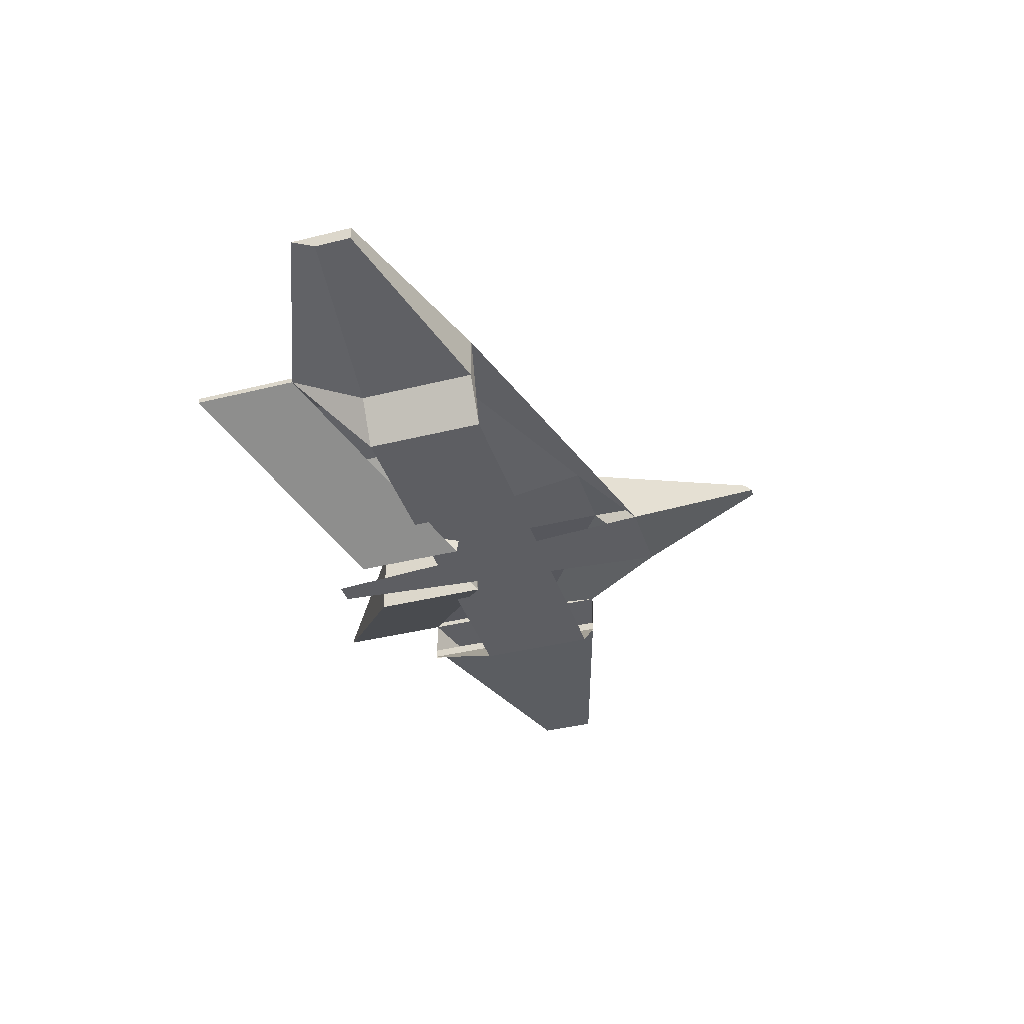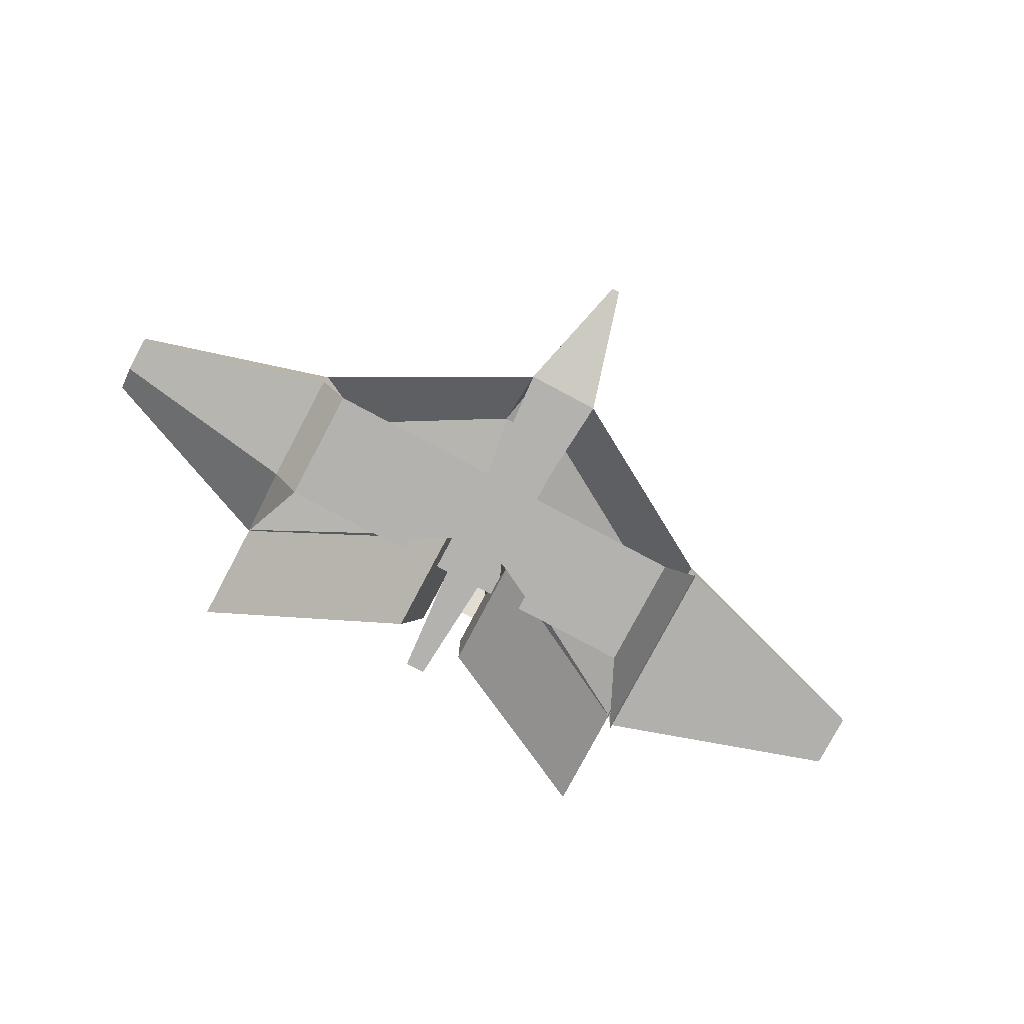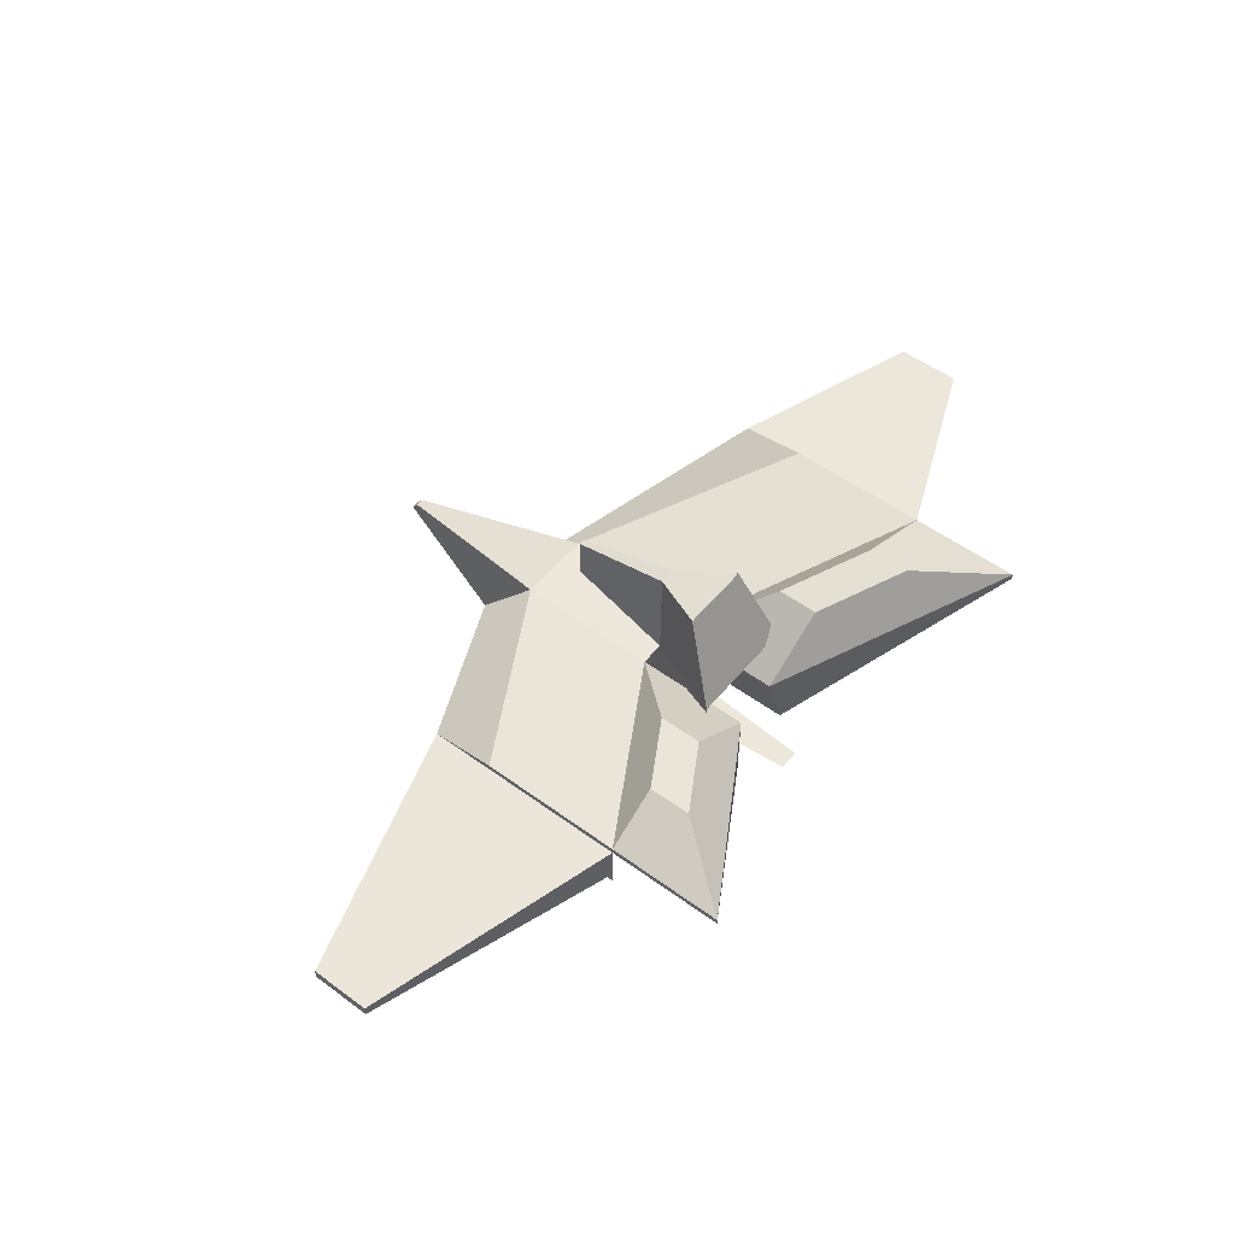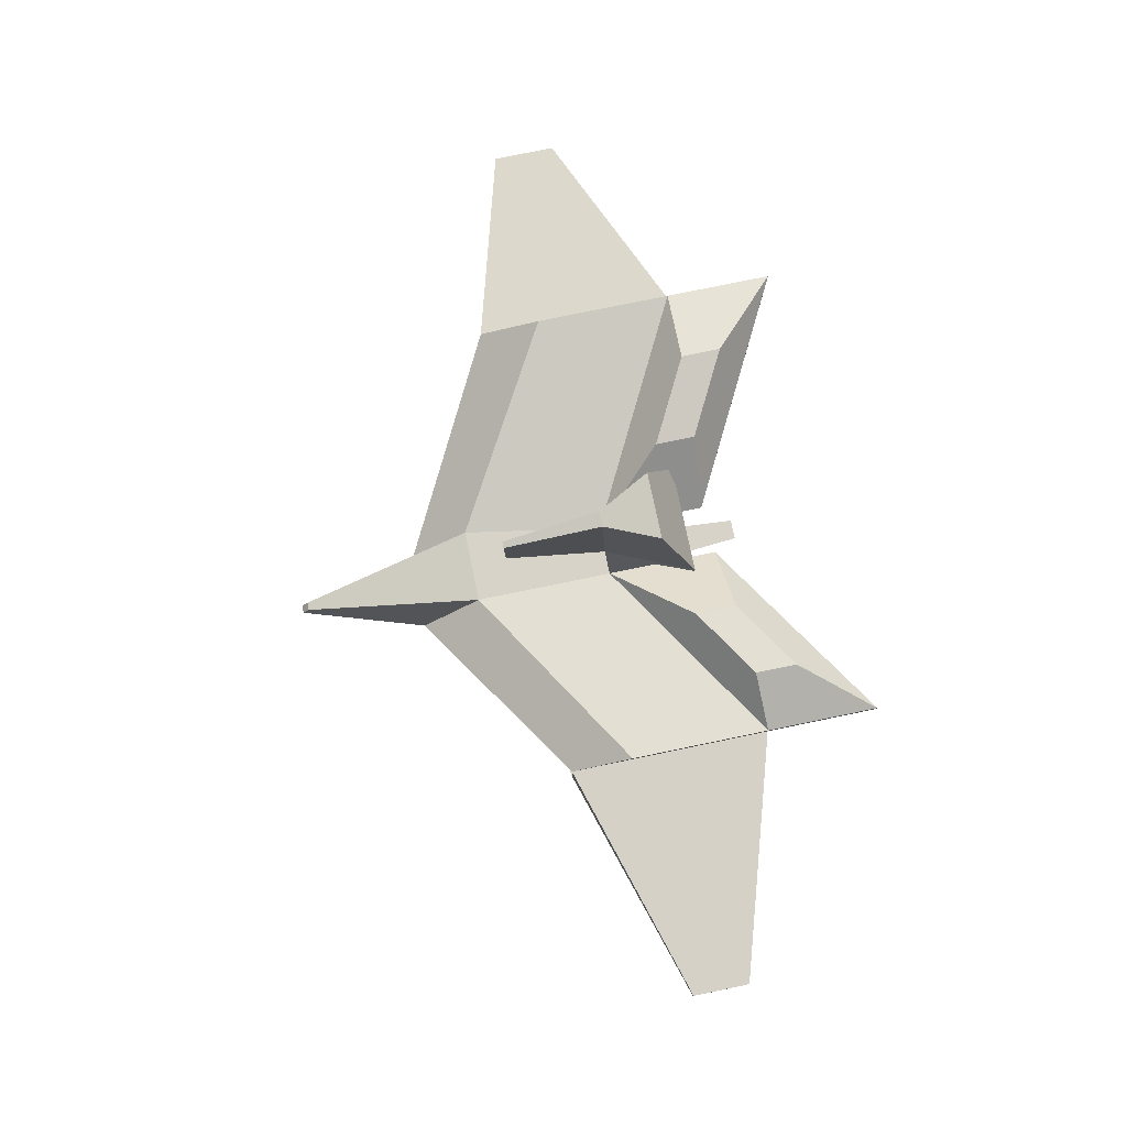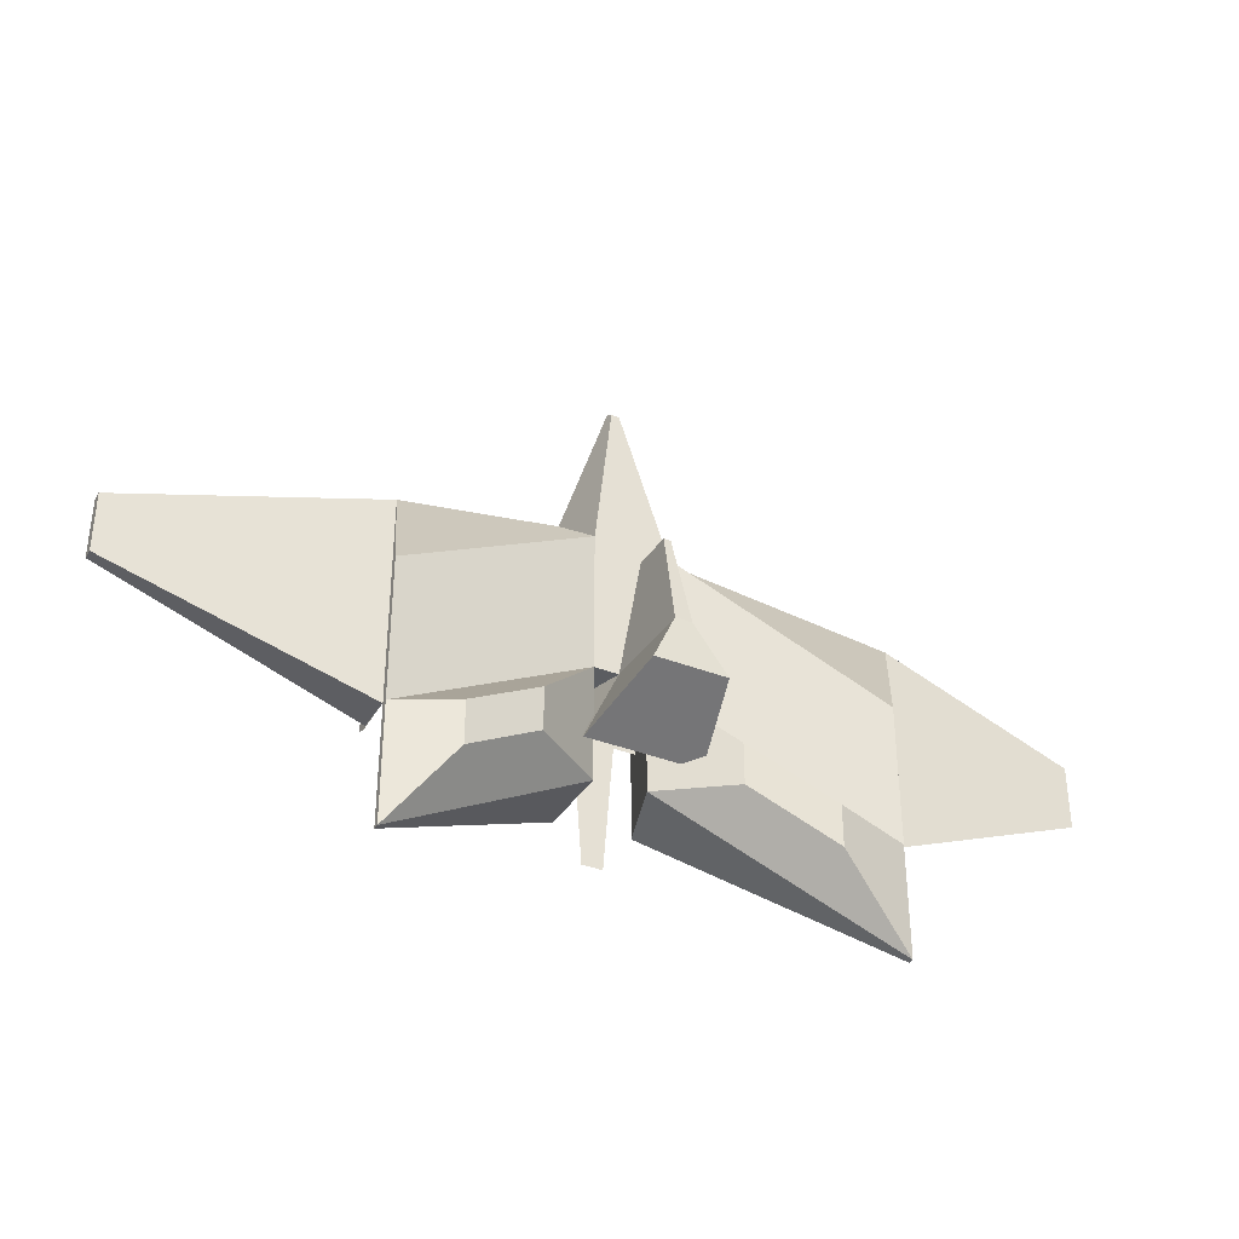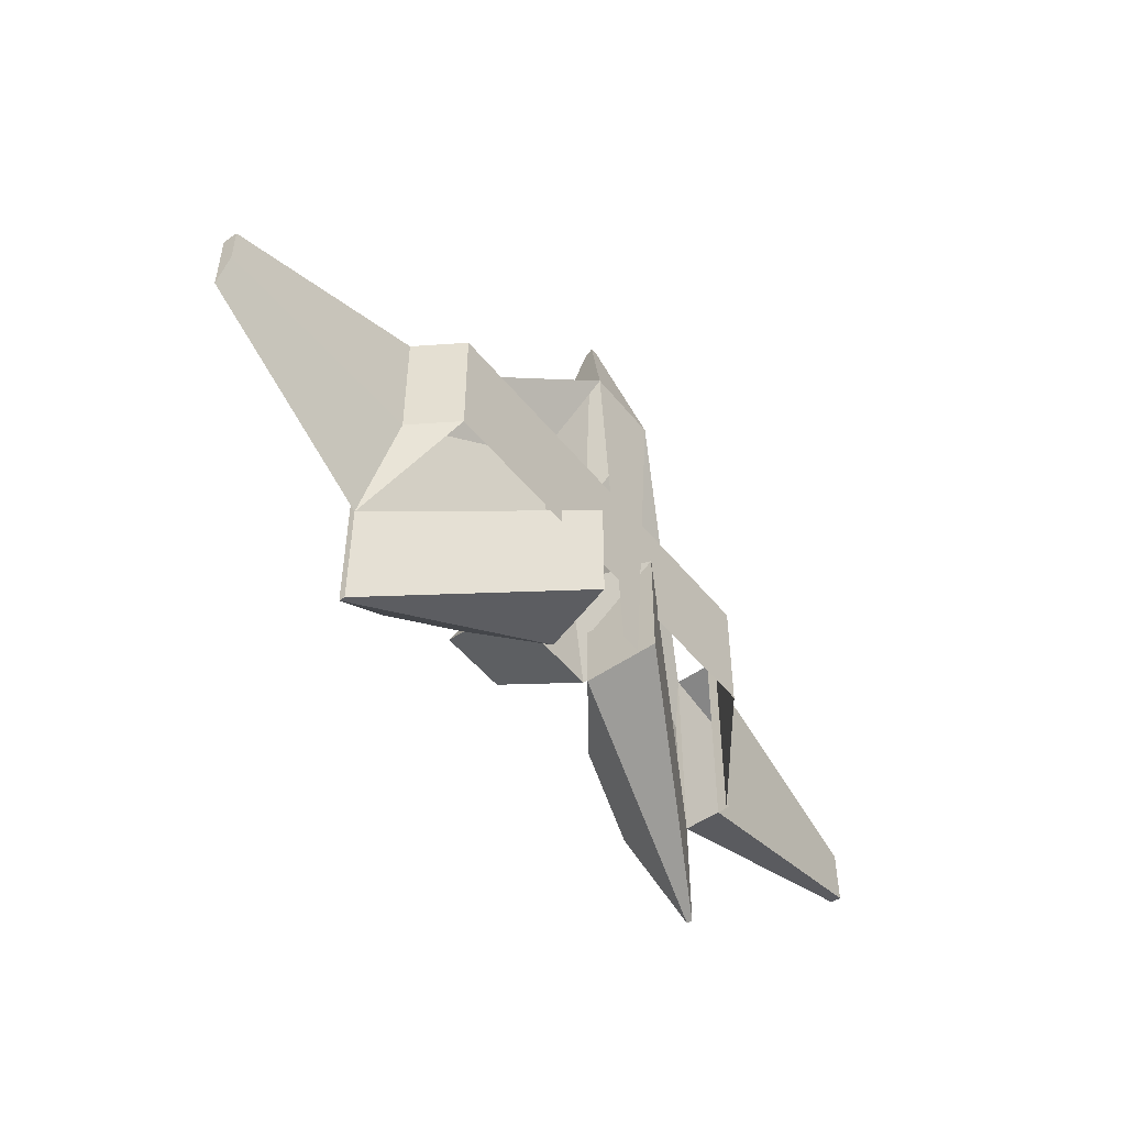
<metadata>
{"format":"obj","ext":"obj","renderer":"f3d","projection":"perspective","resolution":1024,"background":"white","views":[{"elev":-38.9,"azim":-72.6,"up":"+Y"},{"elev":-79.8,"azim":-28.0,"up":"+Y"},{"elev":52.4,"azim":128.3,"up":"+Y"},{"elev":76.9,"azim":78.3,"up":"+Y"},{"elev":-36.0,"azim":152.6,"up":"+Z"},{"elev":-50.5,"azim":-52.6,"up":"+Z"}]}
</metadata>
<code>
o Cubo
v -0.0903 -0.06659 0.09781
v -0.0903 0.1179 -0.05785
v -0.0903 -0.06659 -0.407
v -0.03052 0.1179 -0.407
v 0.09414 -0.06659 0.09781
v 0.09414 0.1179 -0.05785
v 0.09414 -0.06659 -0.407
v 0.03436 0.1179 -0.407
v 0.09414 0.1179 -0.407
v 0.09414 -0.06659 -0.407
v 0.09414 -0.06659 0.09781
v 0.09414 0.1179 -0.05785
v 0.5941 0.219 -0.707
v 0.5941 0.2048 -0.707
v 0.5941 0.2048 -0.2022
v 0.5941 0.219 -0.3579
v -0.5903 0.2048 -0.707
v -0.5903 0.2048 -0.2022
v -0.5903 0.219 -0.3579
v -0.5903 0.219 -0.707
v -0.1367 0.1642 -0.6229
v -0.1367 0.08625 -0.6229
v 0.1405 0.08625 -0.6229
v 0.1405 0.1642 -0.6229
v -0.519 -0.01886 -0.4983
v -0.519 -0.01886 -0.2022
v 0.5941 0.1155 -0.707
v 0.5941 0.1155 -0.2022
v 0.4861 -0.01886 -0.4983
v 0.4861 -0.01886 -0.2022
v 0.5914 0.09041 -0.707
v 0.5914 0.09041 -0.2022
v 0.5941 0.0862 -0.707
v 0.5941 0.0862 -0.2022
v 1.194 0.1727 -0.3839
v 1.194 0.1727 -0.5252
v 1.194 0.1477 -0.3839
v 1.194 0.1477 -0.5252
v -0.5903 0.2048 -0.707
v -0.5903 0.2048 -0.2022
v -0.5903 0.09041 -0.4983
v -0.5903 0.09041 -0.2022
v -1.09 0.1653 -0.4968
v -1.09 0.1653 -0.3403
v -1.09 0.1299 -0.4322
v -1.09 0.1299 -0.3403
v -0.00805 0.01566 0.4043
v -0.00805 0.0356 0.3874
v 0.01189 0.0356 0.3874
v 0.01189 0.01566 0.4043
v 0.09414 0.1179 -0.6893
v 0.09414 -0.06659 -0.6893
v 0.5941 0.219 -0.9893
v 0.5941 0.2048 -0.9893
v -0.03052 0.1179 -0.6802
v -0.0903 -0.06659 -0.6802
v -0.5903 0.219 -0.9802
v -0.5903 0.2048 -0.9802
v 0.5941 0.219 -0.707
v 0.09414 0.1179 -0.407
v -0.03052 0.1179 -0.407
v -0.5903 0.219 -0.707
v 0.5941 0.219 -0.9893
v 0.09414 0.1179 -0.6893
v -0.03052 0.1179 -0.6802
v -0.5903 0.219 -0.9802
v 0.5941 0.219 -0.707
v 0.09414 0.1179 -0.407
v -0.03052 0.1179 -0.407
v -0.5903 0.219 -0.707
v 0.5941 0.219 -0.9893
v 0.09414 0.1179 -0.6893
v -0.03052 0.1179 -0.6802
v -0.5903 0.219 -0.9802
v 0.454 0.2846 -0.7014
v 0.2695 0.2473 -0.5907
v -0.1888 0.2471 -0.5871
v -0.3968 0.2847 -0.6986
v 0.454 0.2846 -0.8056
v 0.2695 0.2473 -0.6949
v -0.1888 0.2471 -0.6886
v -0.3968 0.2847 -0.8001
v -0.01851 0.3452 -0.4
v 0.02235 0.3452 -0.4
v -0.08535 0.3744 -0.5359
v 0.08919 0.3744 -0.5359
v -0.01169 0.1838 -0.1484
v 0.01553 0.1838 -0.1484
v -0.006649 0.2792 -0.1455
v 0.01049 0.2792 -0.1455
v -0.0903 -0.06659 0.09781
v 0.09414 -0.06659 0.09781
v -0.02331 -0.06659 -0.7737
v 0.02715 -0.06659 -0.7737
v 0.09414 -0.06659 0.09781
v 0.02715 -0.06659 -0.7737
f 2 4 20 19
f 8 7 23 24
f 8 6 12 9
f 6 2 48 49
f 8 4 2 6
f 12 11 15 16
f 7 8 9 10
f 6 5 11 12
f 14 13 16 15
f 9 12 16 13
f 9 13 59 60
f 18 19 20 17
f 51 9 60 64
f 1 2 19 18
f 4 8 88 87
f 3 4 21 22
f 17 25 41 39
f 27 14 36 38
f 26 25 29 30
f 30 29 31 32
f 27 28 34 33
f 36 35 37 38
f 14 15 35 36
f 15 28 37 35
f 28 27 38 37
f 39 41 45 43
f 25 26 42 41
f 18 17 39 40
f 26 18 40 42
f 44 43 45 46
f 41 42 46 45
f 42 40 44 46
f 40 39 43 44
f 50 49 48 47
f 5 6 49 50
f 2 1 47 48
f 1 5 50 47
f 52 51 53 54
f 14 10 52 54
f 10 9 51 52
f 13 14 54 53
f 55 56 58 57
f 4 3 56 55
f 3 17 58 56
f 17 20 57 58
f 66 62 70 74
f 60 59 67 68
f 53 51 64 63
f 4 55 65 61
f 55 57 66 65
f 20 4 61 62
f 13 53 63 59
f 57 20 62 66
f 72 68 76 80
f 69 73 81 77
f 65 66 74 73
f 59 63 71 67
f 62 61 69 70
f 61 65 73 69
f 64 60 68 72
f 63 64 72 71
f 76 75 79 80
f 78 77 81 82
f 71 72 80 79
f 68 67 75 76
f 74 70 78 82
f 73 74 82 81
f 67 71 79 75
f 70 69 77 78
f 83 84 86 85
f 8 24 86 84
f 24 21 85 86
f 21 4 83 85
f 87 88 90 89
f 83 4 87 89
f 8 84 90 88
f 84 83 89 90
f 5 1 91 92
f 92 91 93 94
f 92 94 96 95

</code>
